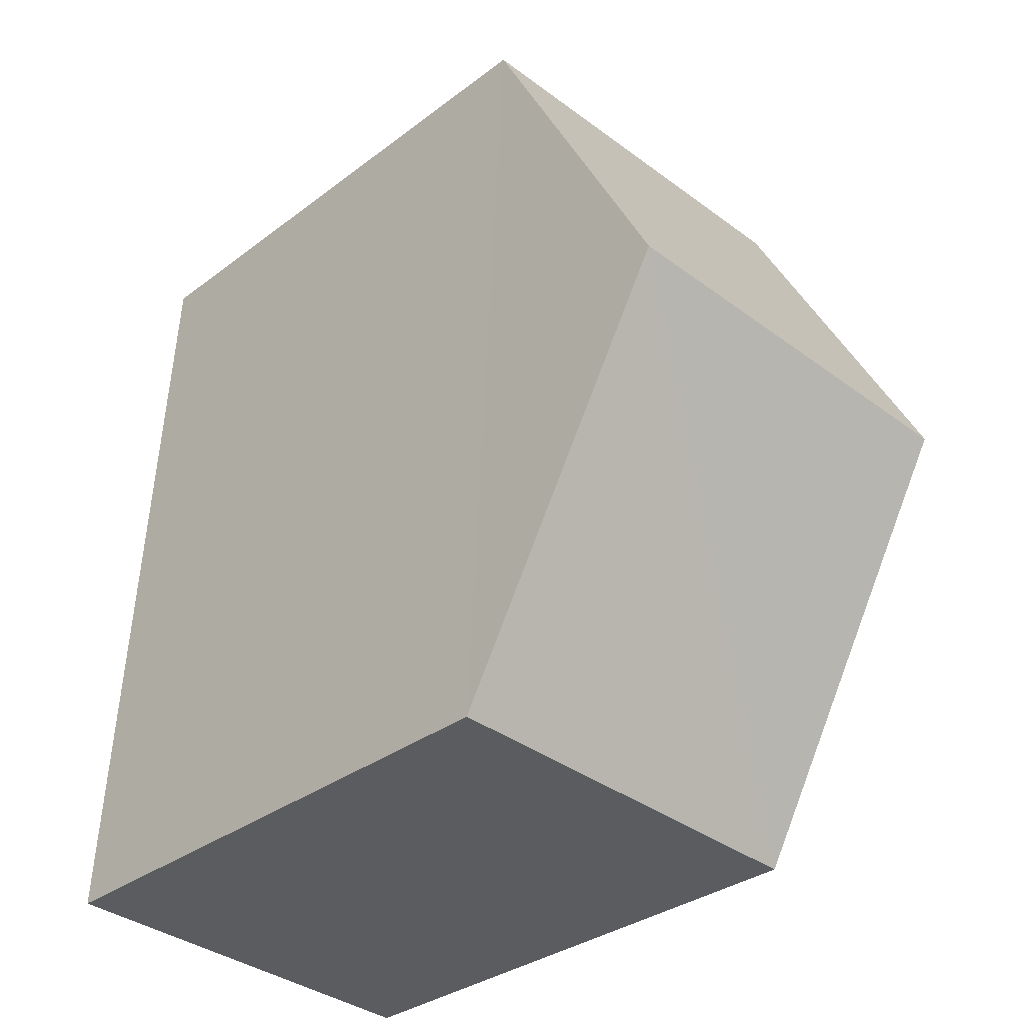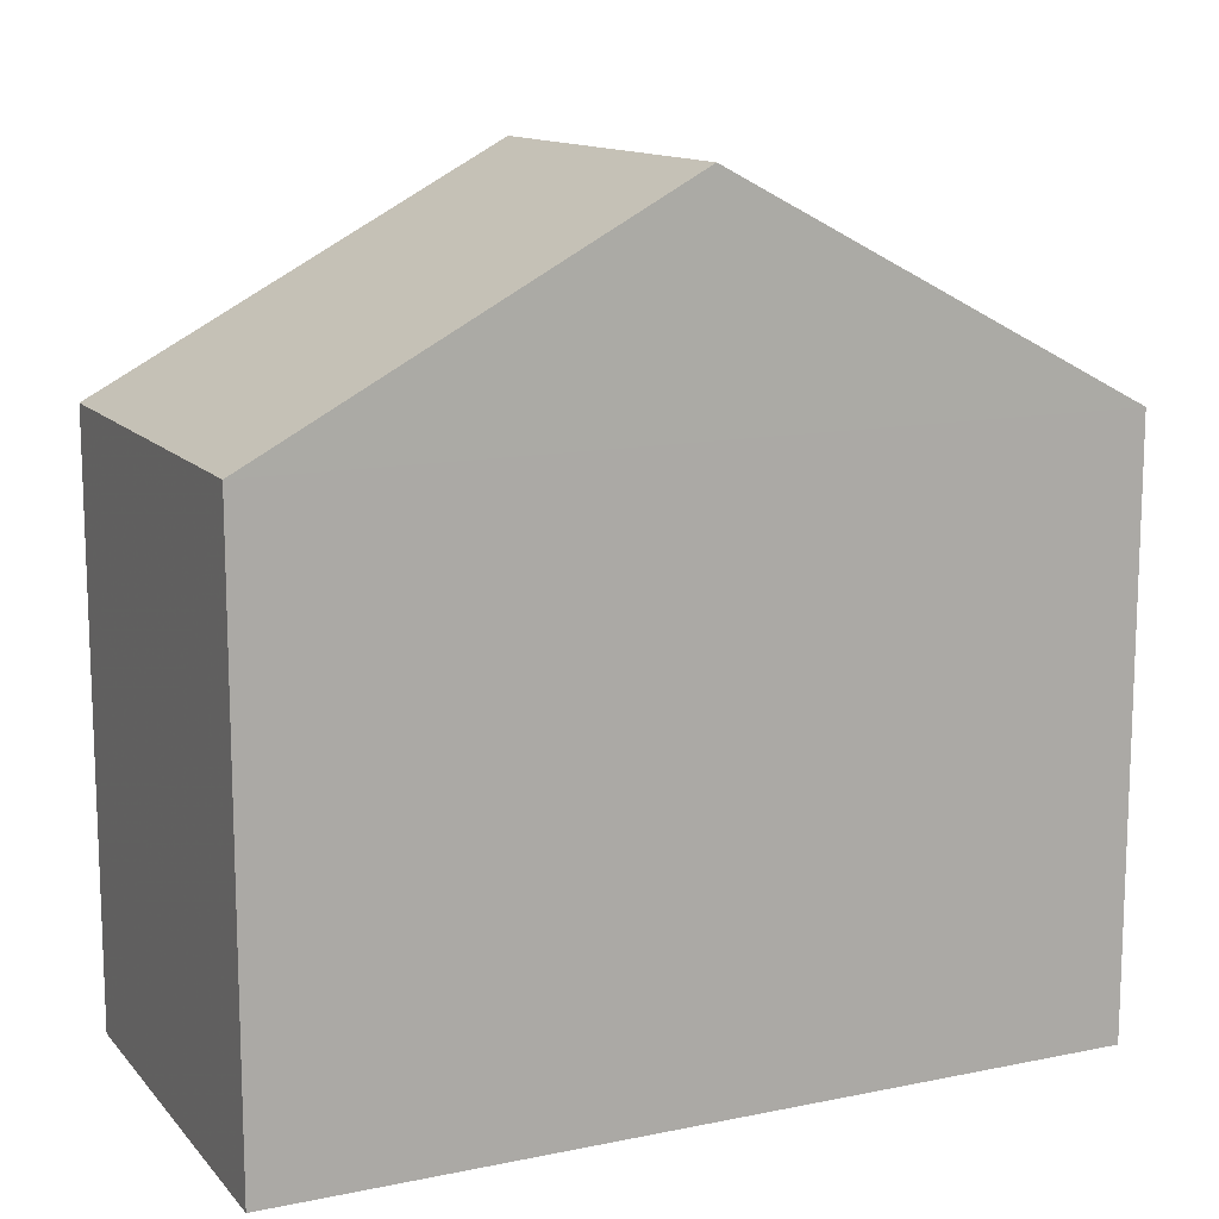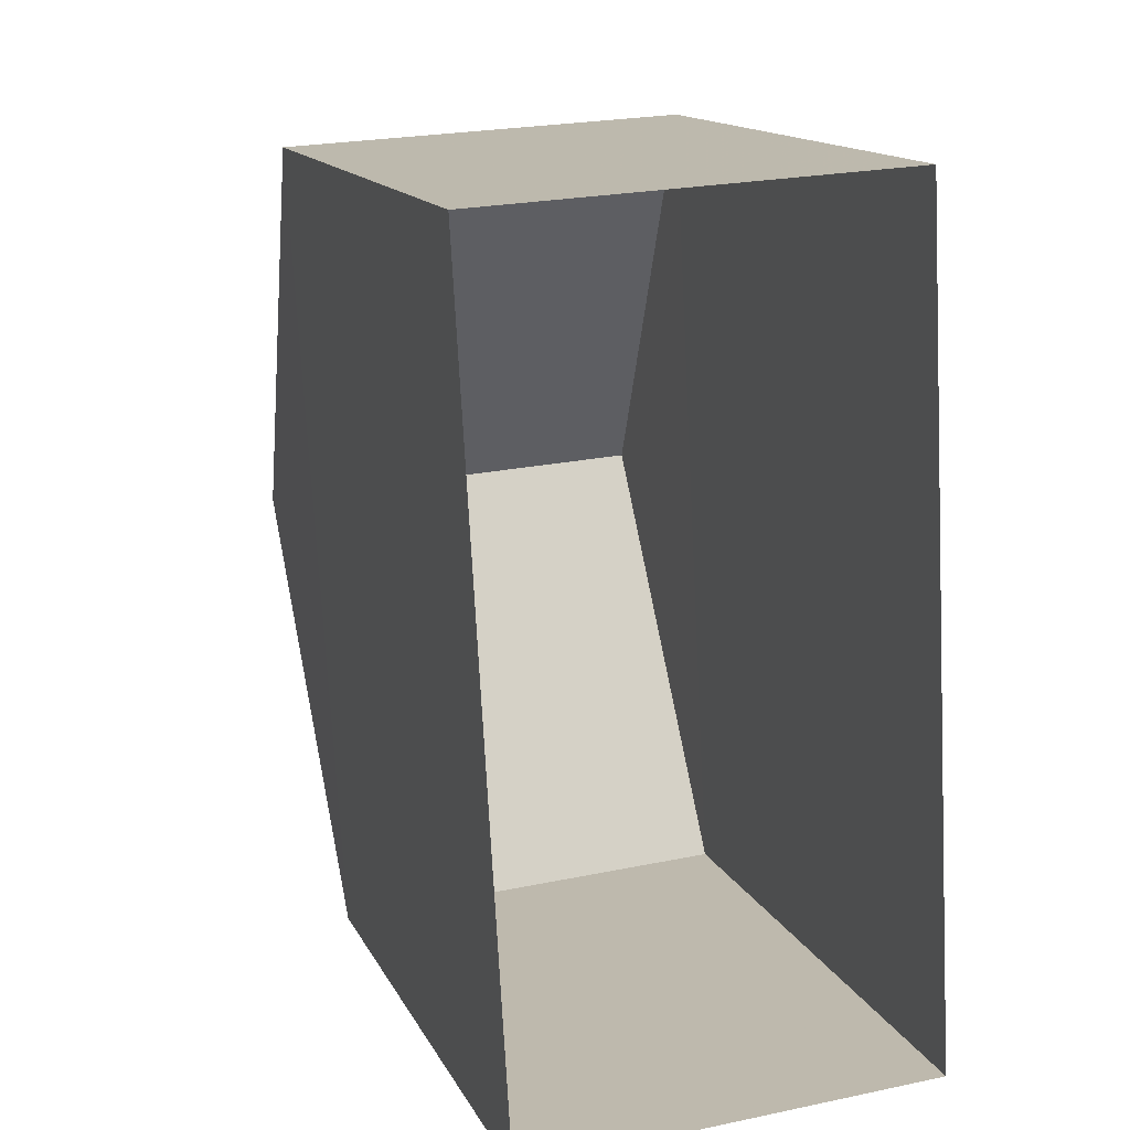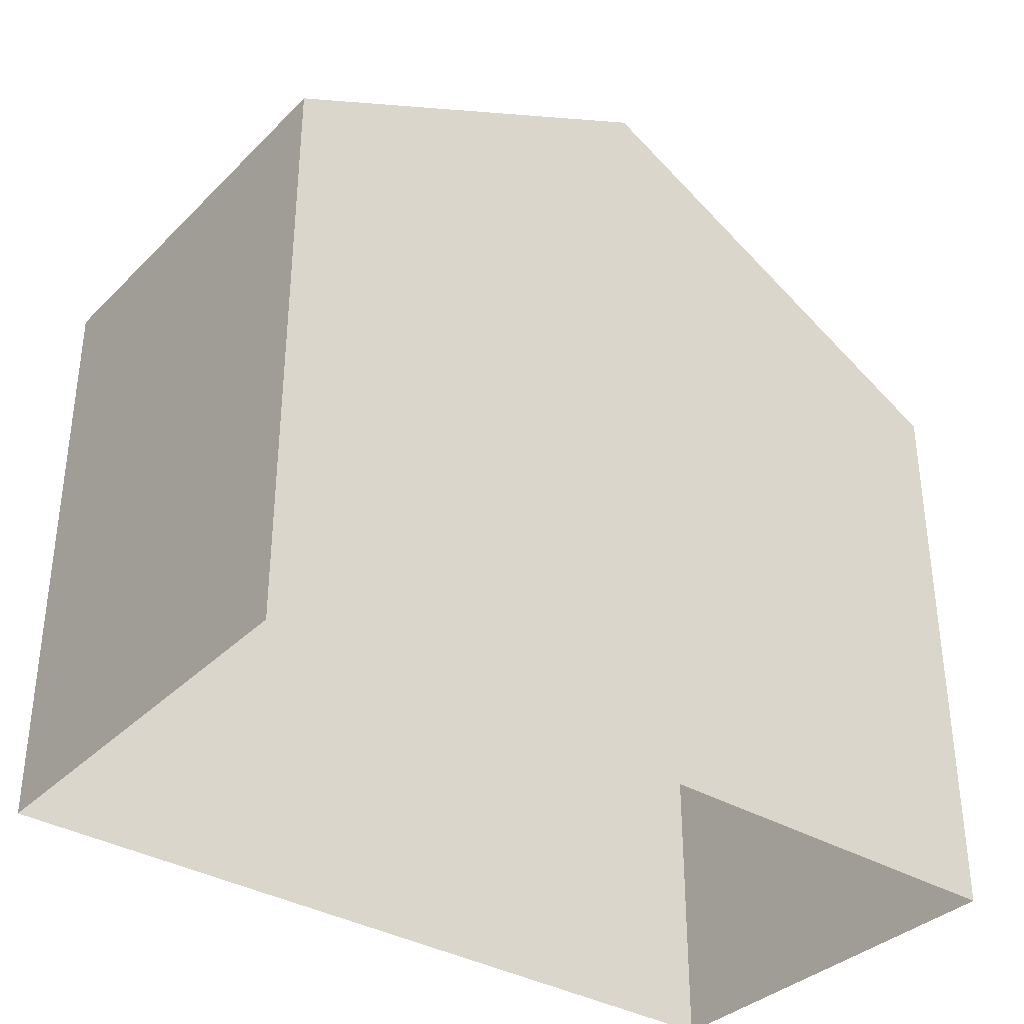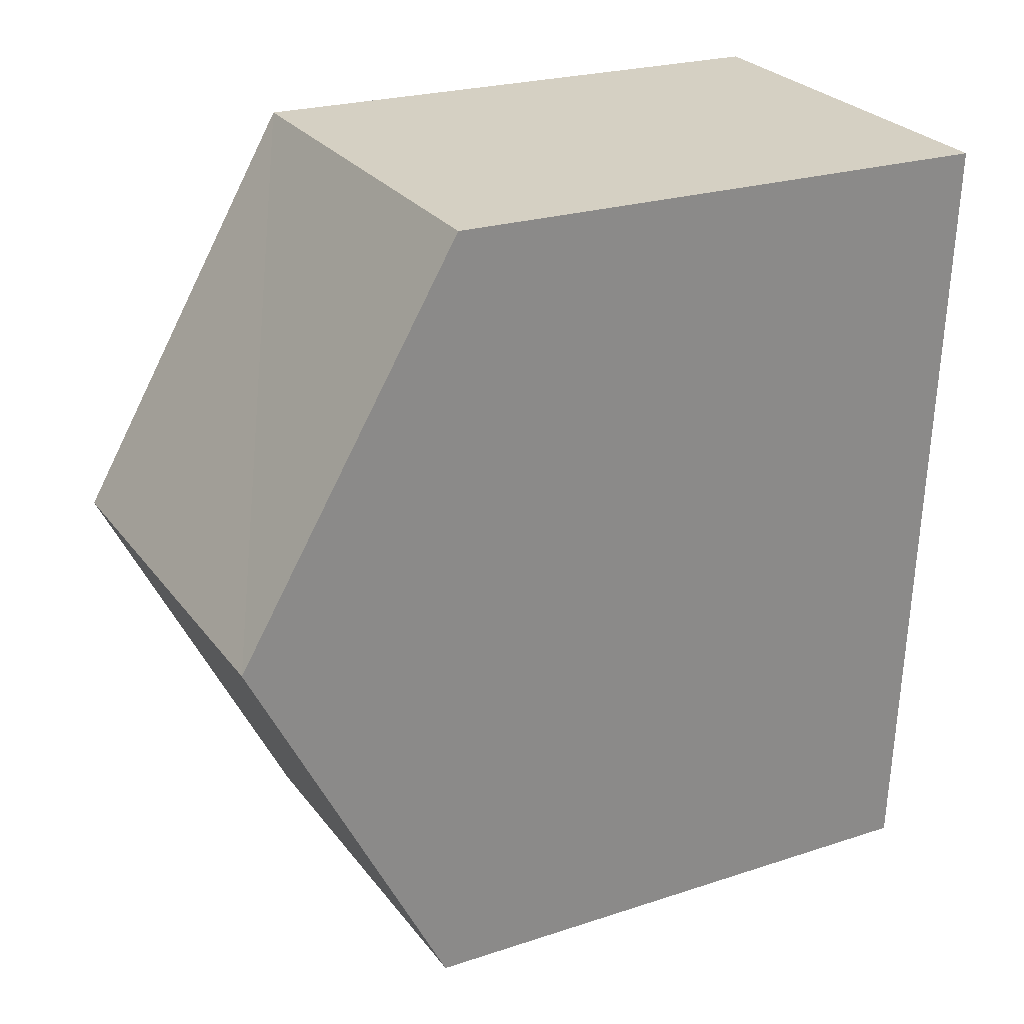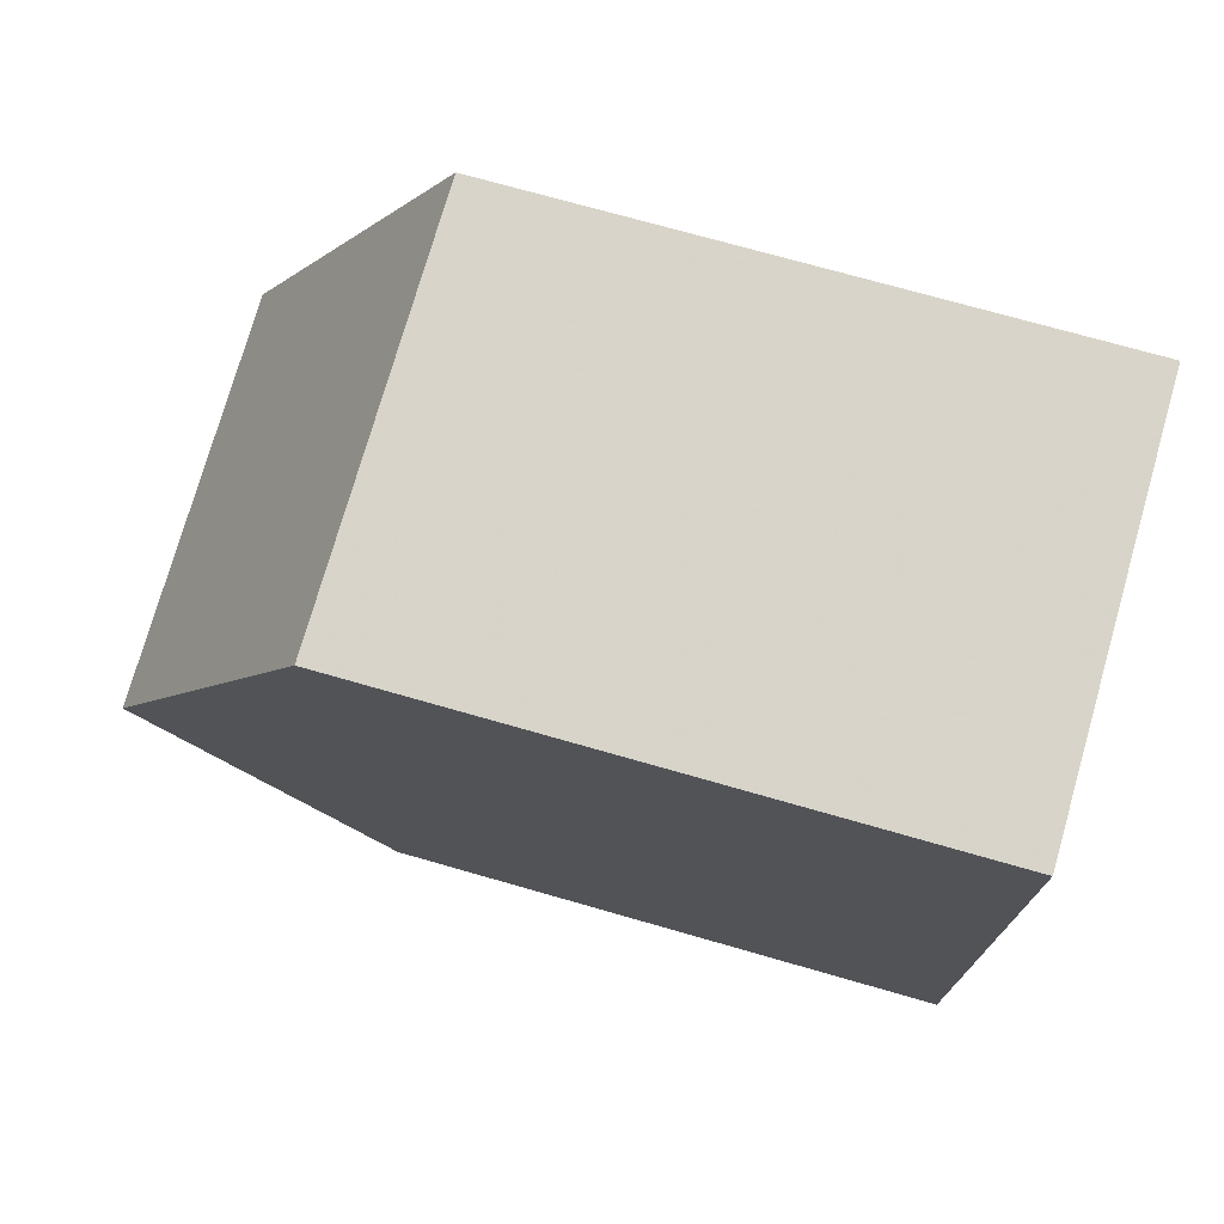
<metadata>
{"format":"obj","ext":"obj","renderer":"f3d","projection":"perspective","resolution":1024,"background":"white","views":[{"elev":-32.6,"azim":-43.5,"up":"+Y"},{"elev":12.9,"azim":-118.2,"up":"+Z"},{"elev":14.6,"azim":161.2,"up":"+Y"},{"elev":-35.2,"azim":-131.2,"up":"+Z"},{"elev":23.5,"azim":61.1,"up":"+Y"},{"elev":72.1,"azim":106.0,"up":"+Y"}]}
</metadata>
<code>
v -3.73e+05 -1.038e+05 29.5
v -3.73e+05 -1.038e+05 29.5
v -3.73e+05 -1.038e+05 29.5
v -3.73e+05 -1.038e+05 29.5
v -3.73e+05 -1.038e+05 39.33
v -3.73e+05 -1.038e+05 36.64
v -3.73e+05 -1.038e+05 39.33
v -3.73e+05 -1.038e+05 36.64
v -3.73e+05 -1.038e+05 36.64
v -3.73e+05 -1.038e+05 36.64
f 1 2 3
f 1 4 2
f 5 6 7
f 5 8 6
f 7 9 5
f 7 10 9
f 6 3 2
f 6 8 3
f 9 1 8
f 9 8 5
f 1 3 8
f 6 2 10
f 6 10 7
f 2 4 10
f 9 4 1
f 9 10 4

</code>
